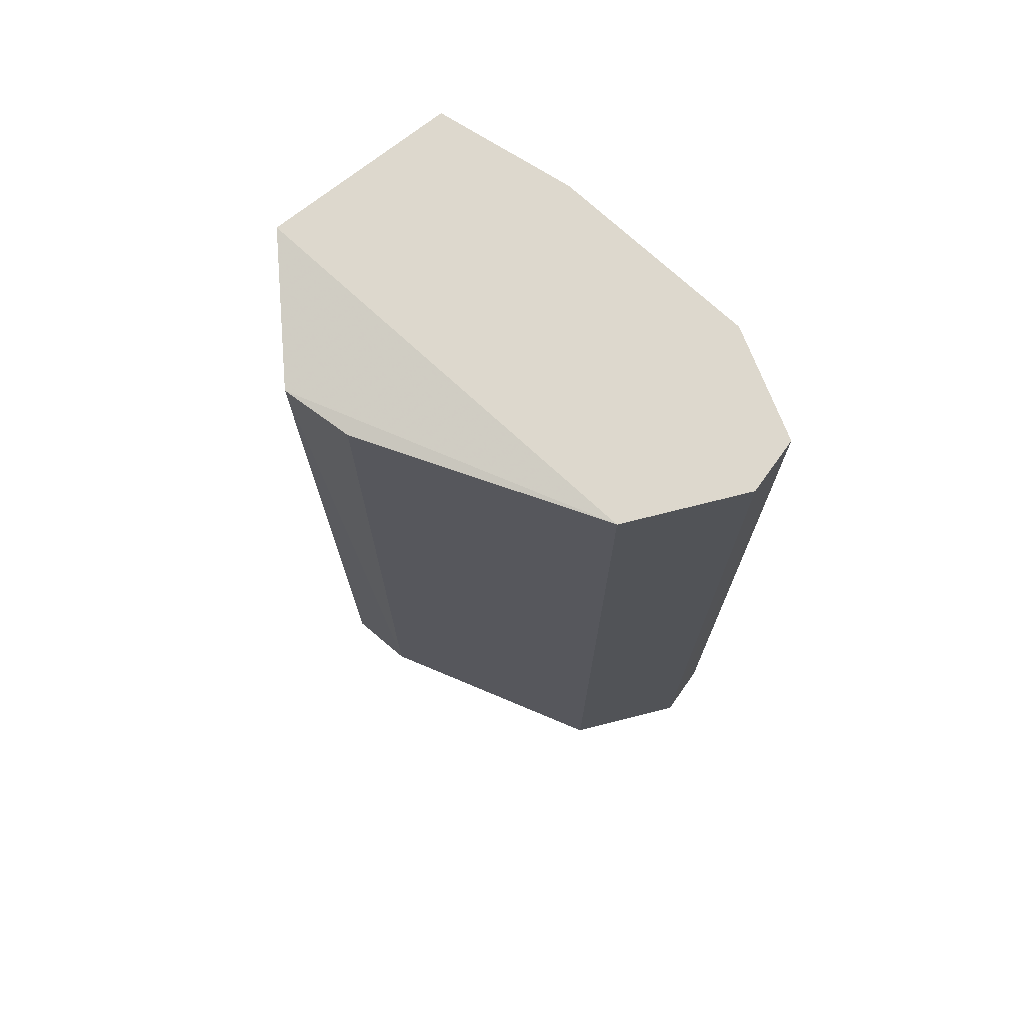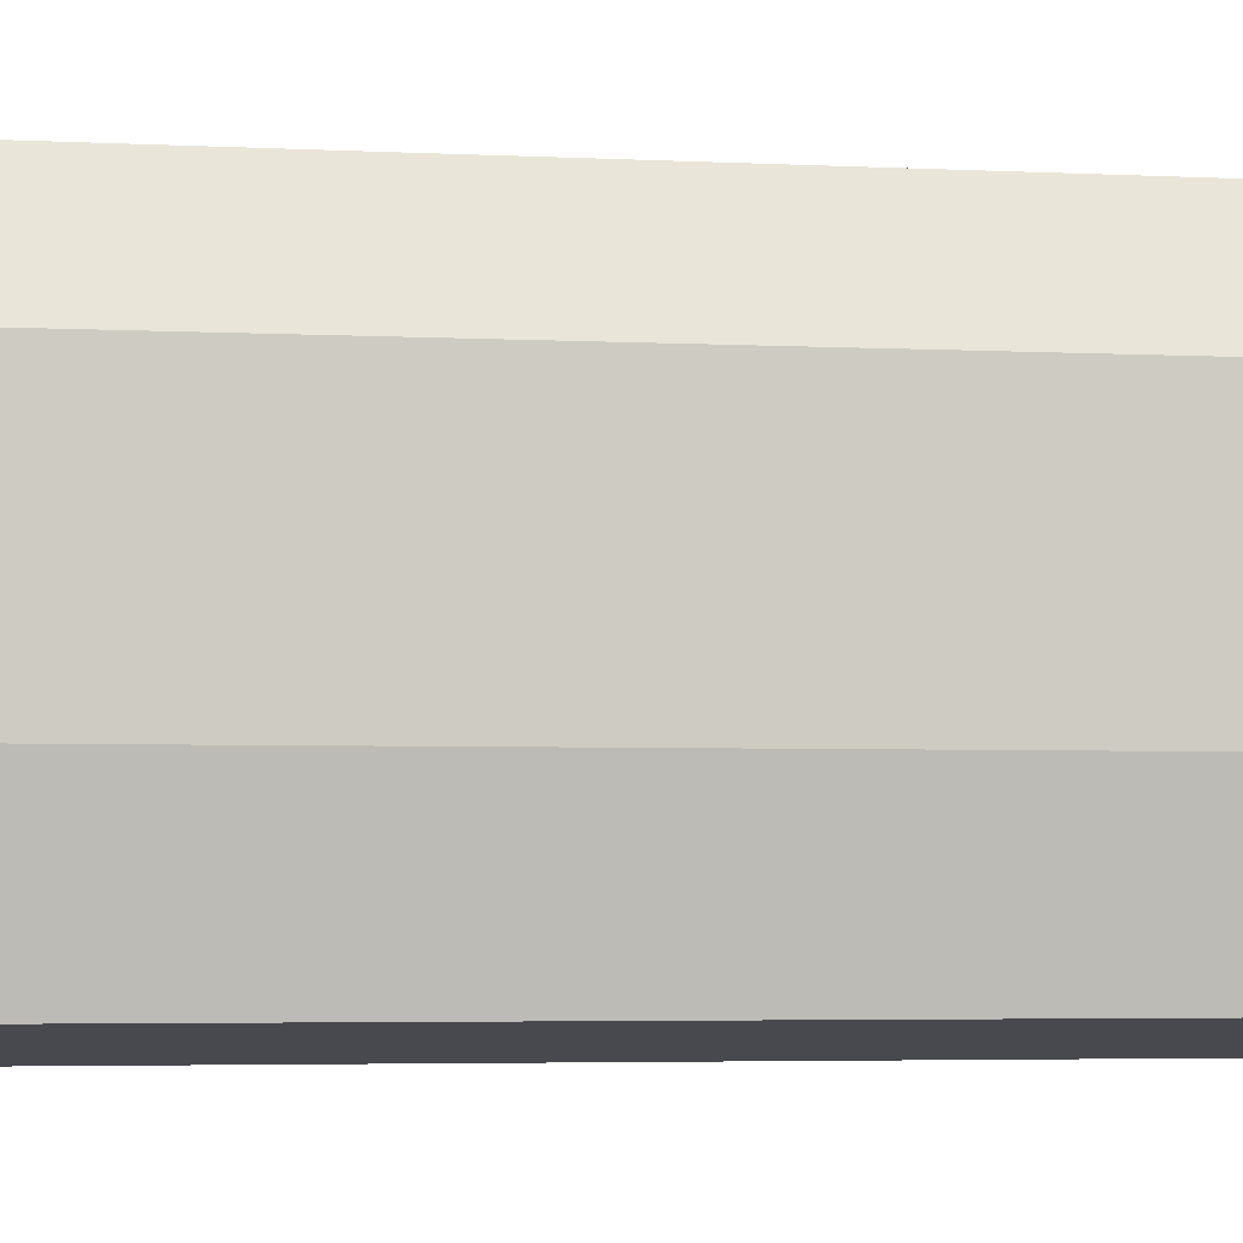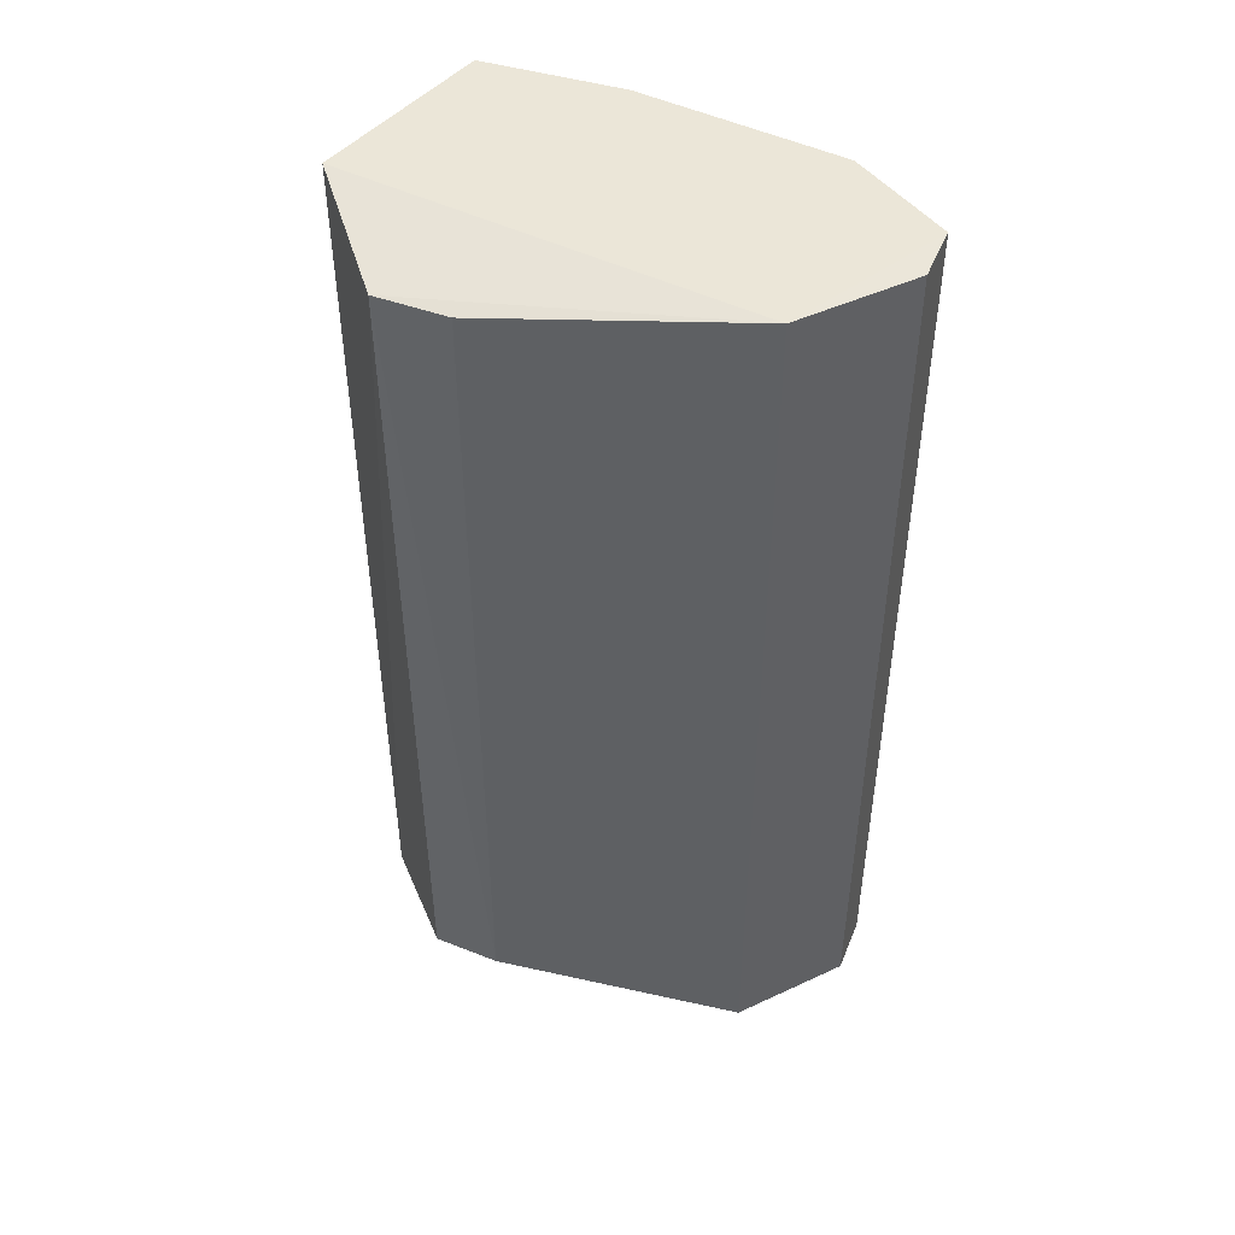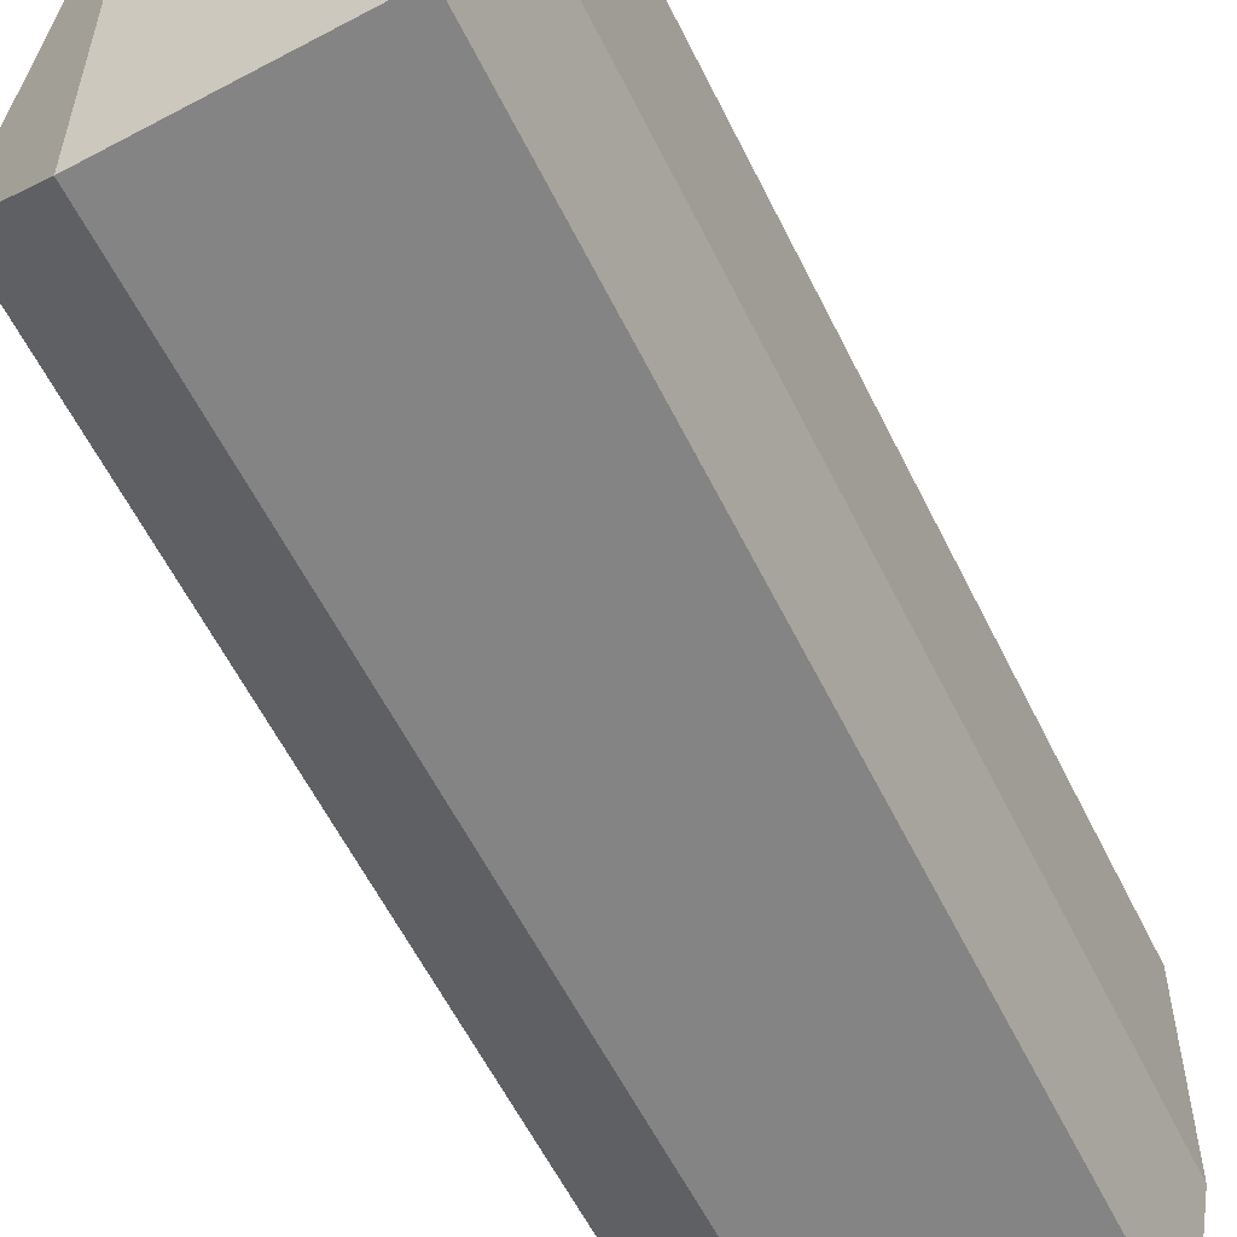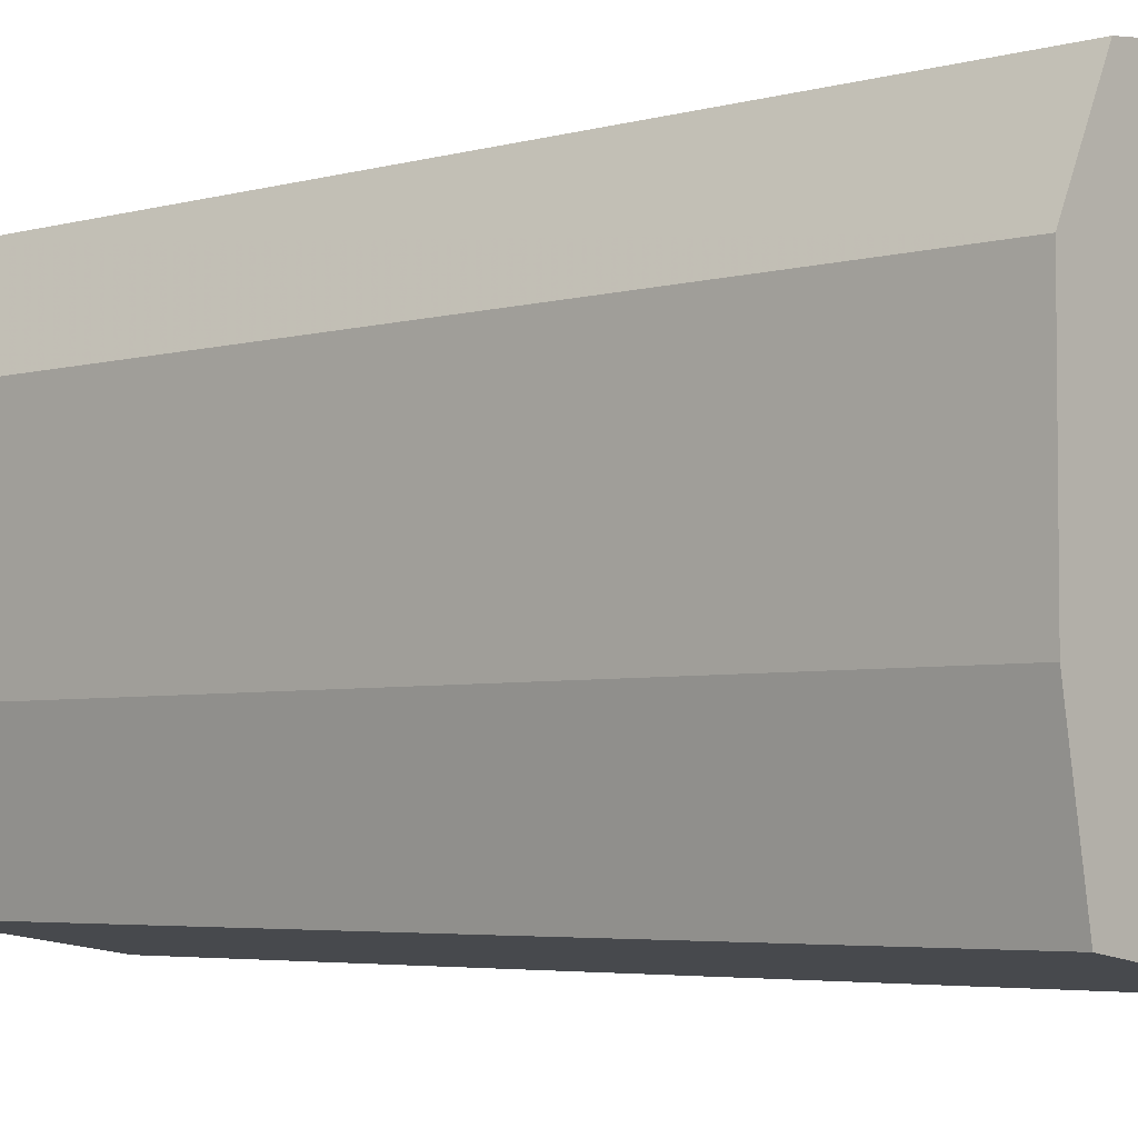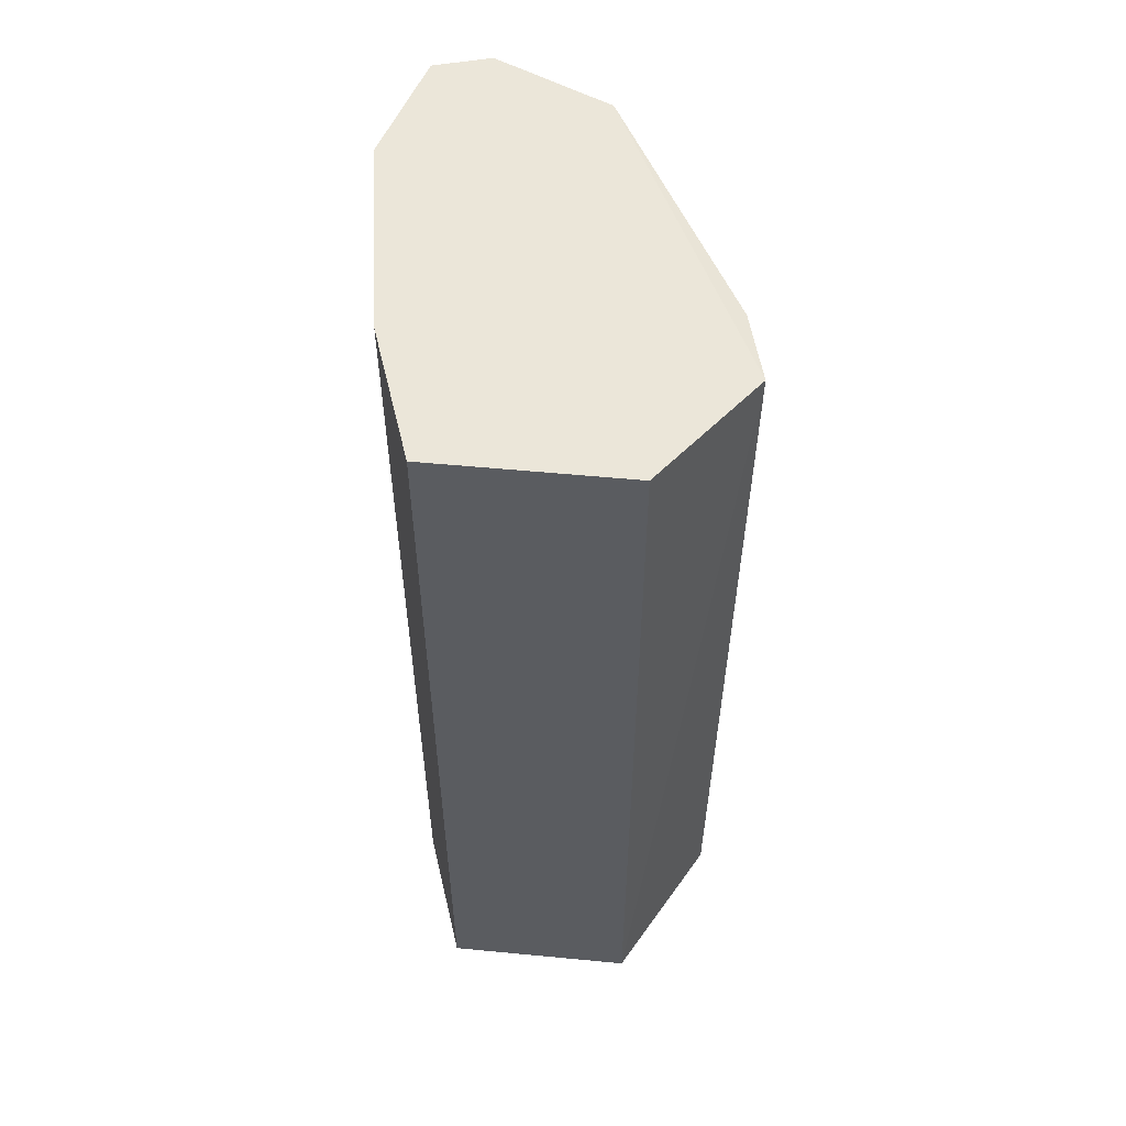
<metadata>
{"format":"obj","ext":"obj","renderer":"f3d","projection":"perspective","resolution":1024,"background":"white","views":[{"elev":72.2,"azim":-47.1,"up":"+Y"},{"elev":-4.2,"azim":80.7,"up":"+Z"},{"elev":46.6,"azim":-60.8,"up":"+Y"},{"elev":-57.2,"azim":25.9,"up":"+Z"},{"elev":-4.2,"azim":132.2,"up":"+Z"},{"elev":55.4,"azim":177.0,"up":"+Y"}]}
</metadata>
<code>
v -0.2314 0.616 0.1476
v -0.2216 0.44 0.1276
v -0.2264 0.616 0.06151
v -0.2624 0.616 0.056
v -0.2807 0.4493 0.09095
v -0.2216 0.616 0.1276
v -0.2423 0.44 0.149
v -0.2807 0.6122 0.09095
v -0.2264 0.44 0.06151
v -0.2313 0.44 0.1475
v -0.2216 0.616 0.08799
v -0.2624 0.616 0.136
v -0.2823 0.6122 0.07736
v -0.2624 0.44 0.056
v -0.2216 0.44 0.08799
v -0.2423 0.616 0.149
v -0.2624 0.44 0.136
v -0.2812 0.4481 0.07736
f 1 3 4
f 9 4 3
f 10 6 1
f 10 2 6
f 10 7 2
f 10 1 7
f 11 6 2
f 11 3 1
f 11 1 6
f 12 1 4
f 12 8 5
f 13 5 8
f 13 12 4
f 13 8 12
f 14 9 7
f 14 4 9
f 14 13 4
f 15 11 2
f 15 9 3
f 15 3 11
f 15 2 7
f 15 7 9
f 16 7 1
f 16 1 12
f 17 12 5
f 17 16 12
f 17 7 16
f 17 14 7
f 18 5 13
f 18 13 14
f 18 17 5
f 18 14 17

</code>
